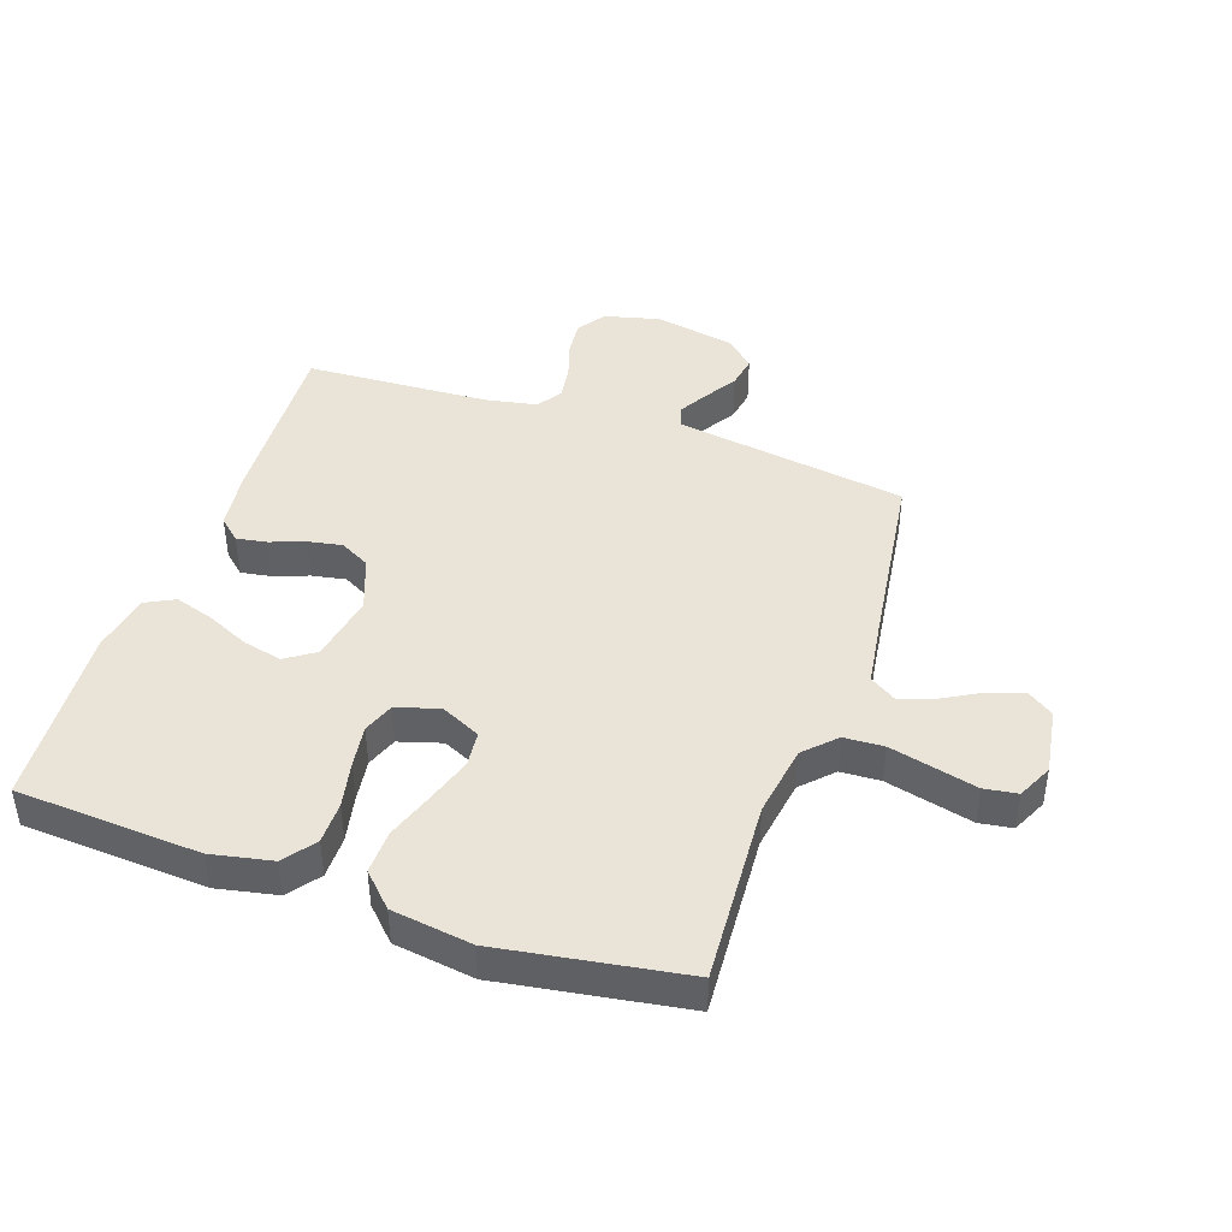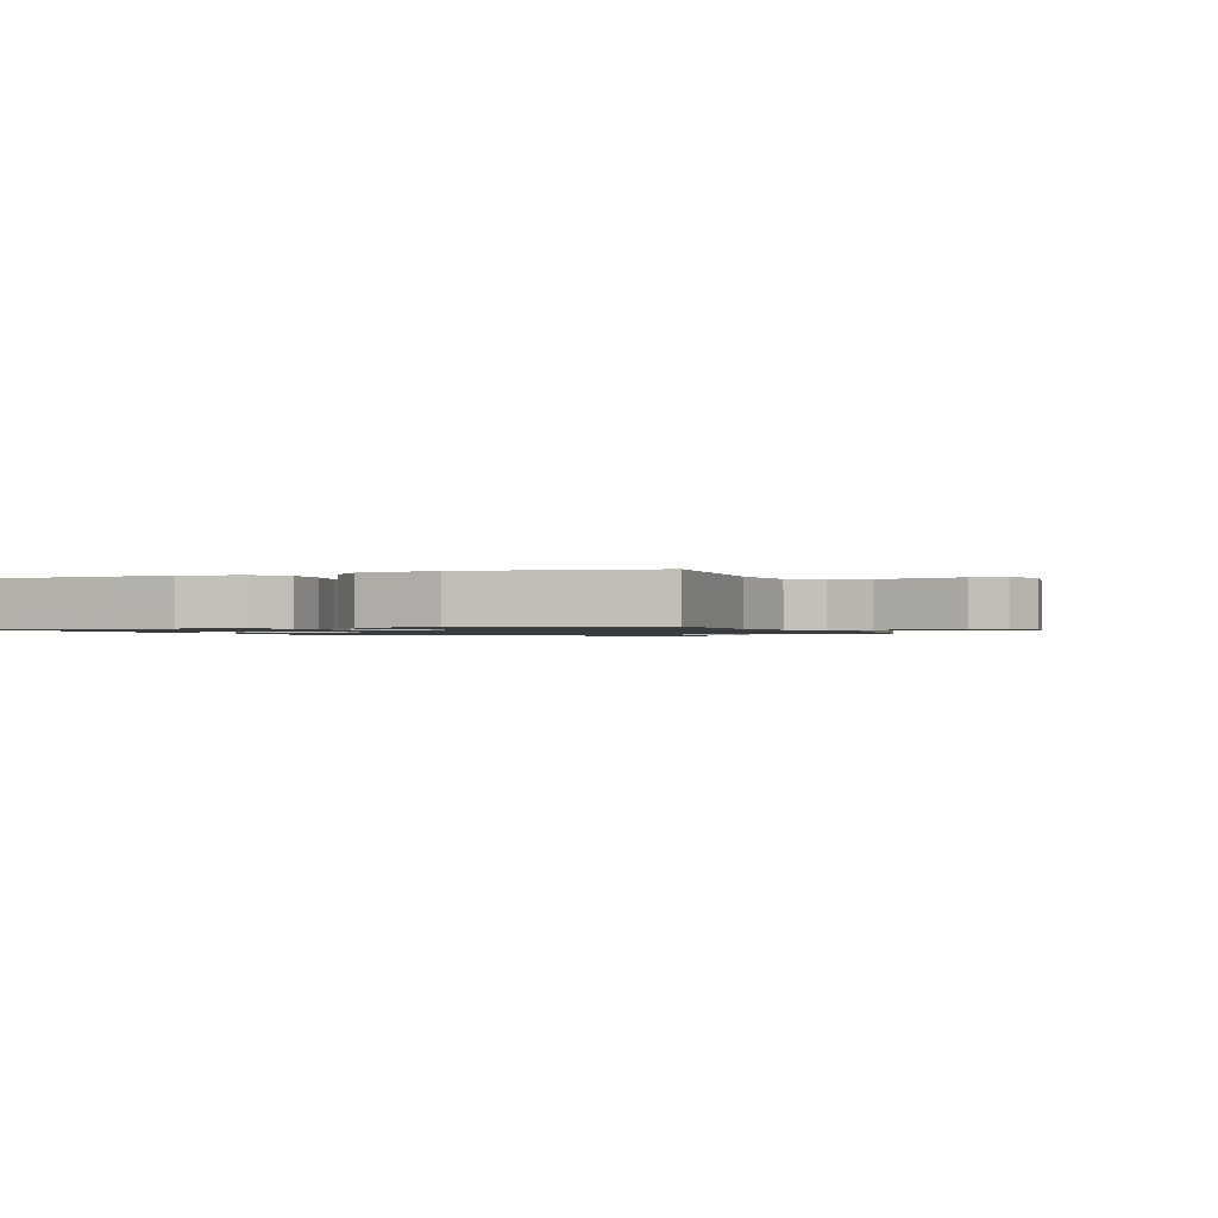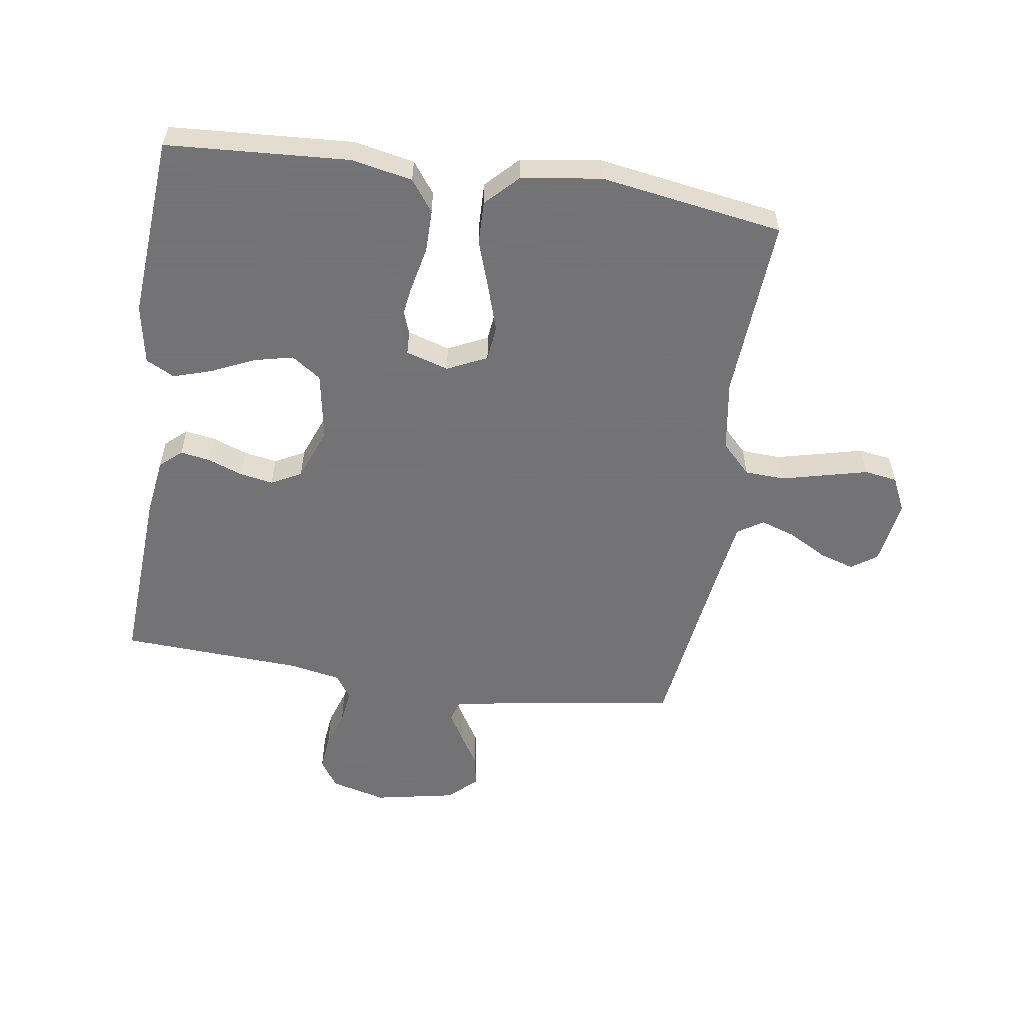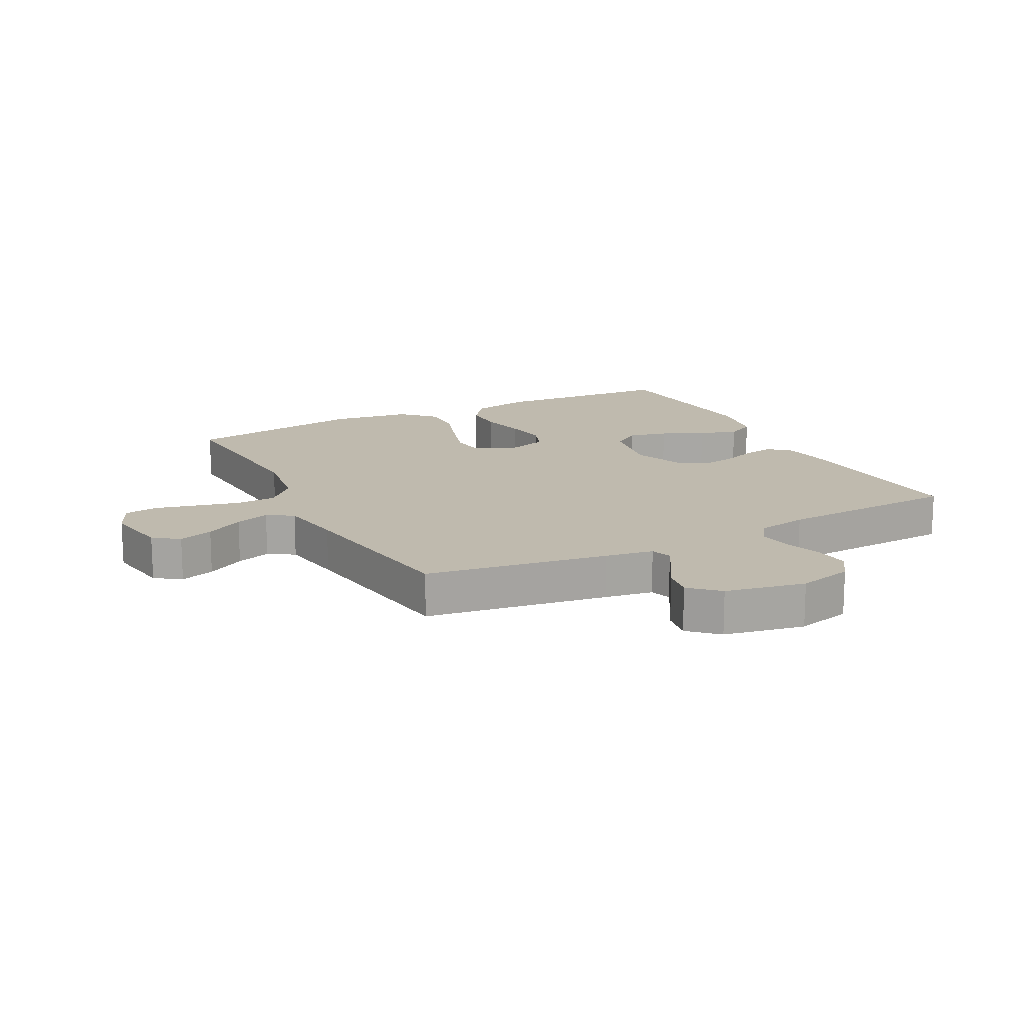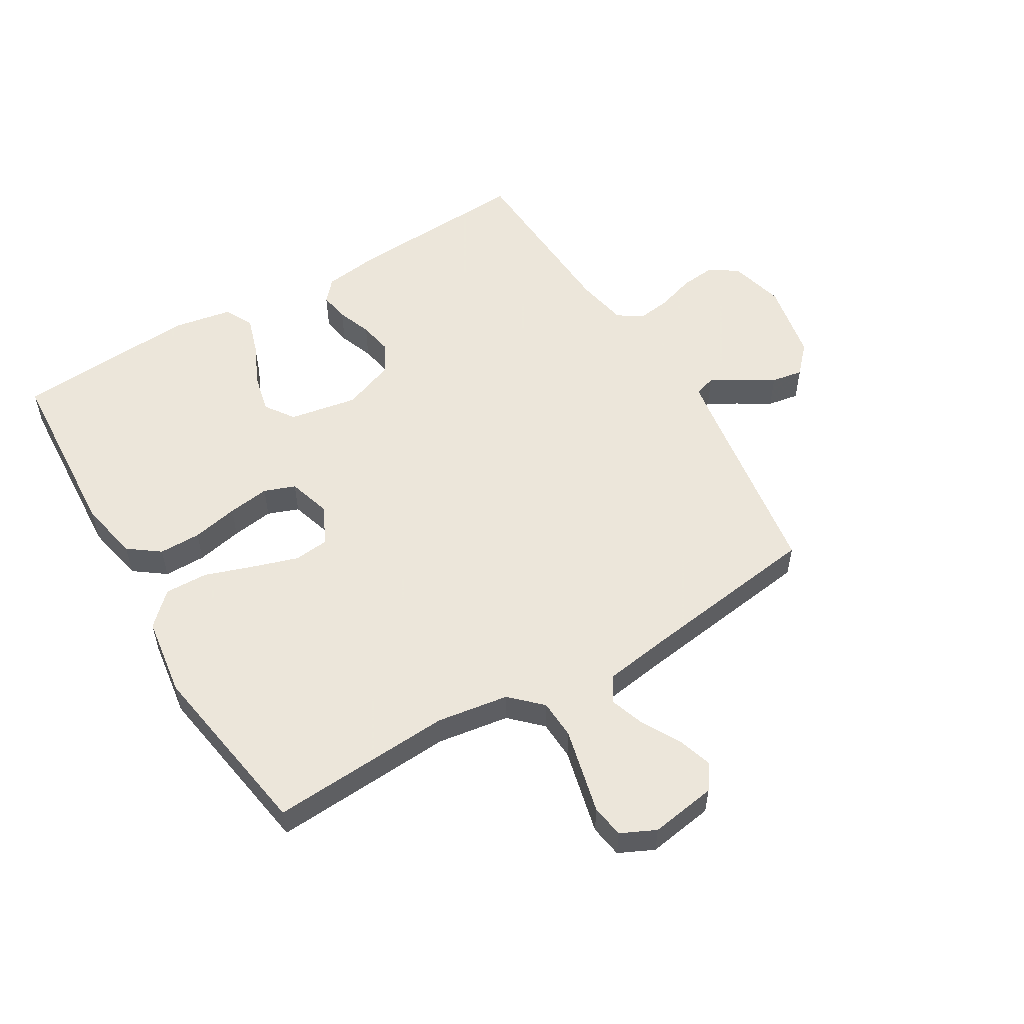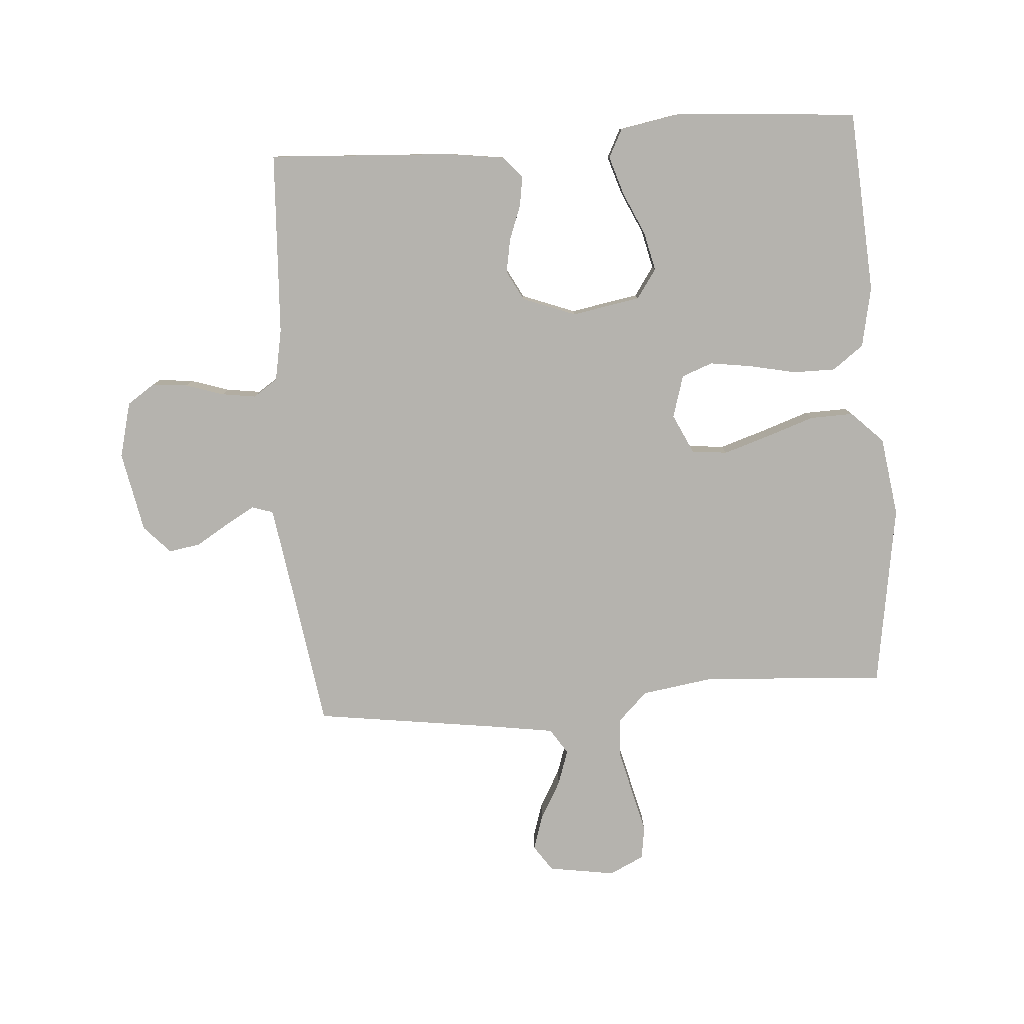
<metadata>
{"format":"obj","ext":"obj","renderer":"f3d","projection":"perspective","resolution":1024,"background":"white","views":[{"elev":43.1,"azim":-161.0,"up":"+Y"},{"elev":-1.1,"azim":-158.6,"up":"+Y"},{"elev":-56.0,"azim":171.4,"up":"+Y"},{"elev":15.7,"azim":-27.5,"up":"+Y"},{"elev":54.2,"azim":-120.9,"up":"+Y"},{"elev":-79.9,"azim":94.1,"up":"+Y"}]}
</metadata>
<code>
v -0.5 0.07 0.5
v -0.2 0.07 0.546
v -0.12 0.07 0.559
v -0.109 0.07 0.594
v -0.136 0.07 0.641
v -0.169 0.07 0.695
v -0.178 0.07 0.747
v -0.132 0.07 0.79
v 0 0.07 0.816
v 0.091 0.07 0.793
v 0.122 0.07 0.747
v 0.116 0.07 0.689
v 0.096 0.07 0.627
v 0.088 0.07 0.571
v 0.115 0.07 0.531
v 0.2 0.07 0.515
v 0.5 0.07 0.5
v 0.483 0.07 0.2
v 0.47 0.07 0.105
v 0.435 0.07 0.074
v 0.386 0.07 0.082
v 0.329 0.07 0.103
v 0.274 0.07 0.113
v 0.225 0.07 0.087
v 0.192 0.07 0
v 0.212 0.07 -0.112
v 0.26 0.07 -0.145
v 0.324 0.07 -0.13
v 0.394 0.07 -0.098
v 0.457 0.07 -0.078
v 0.504 0.07 -0.102
v 0.522 0.07 -0.2
v 0.5 0.07 -0.5
v 0.2 0.07 -0.519
v 0.101 0.07 -0.499
v 0.063 0.07 -0.448
v 0.063 0.07 -0.379
v 0.079 0.07 -0.303
v 0.089 0.07 -0.234
v 0.07 0.07 -0.183
v 0 0.07 -0.162
v -0.065 0.07 -0.193
v -0.071 0.07 -0.251
v -0.047 0.07 -0.326
v -0.02 0.07 -0.405
v -0.018 0.07 -0.476
v -0.069 0.07 -0.528
v -0.2 0.07 -0.547
v -0.5 0.07 -0.5
v -0.481 0.07 -0.2
v -0.499 0.07 -0.082
v -0.547 0.07 -0.033
v -0.612 0.07 -0.03
v -0.685 0.07 -0.048
v -0.754 0.07 -0.065
v -0.808 0.07 -0.057
v -0.835 0.07 0
v -0.818 0.07 0.109
v -0.776 0.07 0.138
v -0.719 0.07 0.12
v -0.656 0.07 0.085
v -0.599 0.07 0.066
v -0.557 0.07 0.093
v -0.541 0.07 0.2
v -0.5 0 0.5
v -0.2 0 0.546
v -0.12 0 0.559
v -0.109 0 0.594
v -0.136 0 0.641
v -0.169 0 0.695
v -0.178 0 0.747
v -0.132 0 0.79
v 0 0 0.816
v 0.091 0 0.793
v 0.122 0 0.747
v 0.116 0 0.689
v 0.096 0 0.627
v 0.088 0 0.571
v 0.115 0 0.531
v 0.2 0 0.515
v 0.5 0 0.5
v 0.483 0 0.2
v 0.47 0 0.105
v 0.435 0 0.074
v 0.386 0 0.082
v 0.329 0 0.103
v 0.274 0 0.113
v 0.225 0 0.087
v 0.192 0 0
v 0.212 0 -0.112
v 0.26 0 -0.145
v 0.324 0 -0.13
v 0.394 0 -0.098
v 0.457 0 -0.078
v 0.504 0 -0.102
v 0.522 0 -0.2
v 0.5 0 -0.5
v 0.2 0 -0.519
v 0.101 0 -0.499
v 0.063 0 -0.448
v 0.063 0 -0.379
v 0.079 0 -0.303
v 0.089 0 -0.234
v 0.07 0 -0.183
v 0 0 -0.162
v -0.065 0 -0.193
v -0.071 0 -0.251
v -0.047 0 -0.326
v -0.02 0 -0.405
v -0.018 0 -0.476
v -0.069 0 -0.528
v -0.2 0 -0.547
v -0.5 0 -0.5
v -0.481 0 -0.2
v -0.499 0 -0.082
v -0.547 0 -0.033
v -0.612 0 -0.03
v -0.685 0 -0.048
v -0.754 0 -0.065
v -0.808 0 -0.057
v -0.835 0 0
v -0.818 0 0.109
v -0.776 0 0.138
v -0.719 0 0.12
v -0.656 0 0.085
v -0.599 0 0.066
v -0.557 0 0.093
v -0.541 0 0.2
f 58 59 60 61
f 58 61 62
f 57 58 62
f 56 57 62
f 53 54 55 56
f 53 56 62
f 52 53 62 63
f 47 48 49 50
f 47 50 51
f 44 45 46 47
f 43 44 47 51
f 42 43 51 52
f 35 36 37 38
f 35 38 39
f 34 35 39
f 33 34 39 40
f 31 32 33 40
f 28 29 30 31
f 27 28 31
f 19 20 21 22
f 19 22 23
f 16 17 18 19
f 15 16 19 23
f 14 15 23 24
f 10 11 12 13
f 10 13 14
f 9 10 14
f 5 6 7 8
f 4 5 8 9
f 3 4 9 14
f 64 1 2
f 41 42 52 63
f 27 31 40
f 26 27 40 41
f 25 26 41 63
f 24 25 63 64
f 14 24 64
f 2 3 14 64
f 125 124 123 122
f 126 125 122
f 126 122 121
f 126 121 120
f 120 119 118 117
f 126 120 117
f 127 126 117 116
f 114 113 112 111
f 115 114 111
f 111 110 109 108
f 115 111 108 107
f 116 115 107 106
f 102 101 100 99
f 103 102 99
f 103 99 98
f 104 103 98 97
f 104 97 96 95
f 95 94 93 92
f 95 92 91
f 86 85 84 83
f 87 86 83
f 83 82 81 80
f 87 83 80 79
f 88 87 79 78
f 77 76 75 74
f 78 77 74
f 78 74 73
f 72 71 70 69
f 73 72 69 68
f 78 73 68 67
f 66 65 128
f 127 116 106 105
f 104 95 91
f 105 104 91 90
f 127 105 90 89
f 128 127 89 88
f 128 88 78
f 128 78 67 66
f 1 65 66 2
f 2 66 67 3
f 3 67 68 4
f 4 68 69 5
f 5 69 70 6
f 6 70 71 7
f 7 71 72 8
f 8 72 73 9
f 9 73 74 10
f 10 74 75 11
f 11 75 76 12
f 12 76 77 13
f 13 77 78 14
f 14 78 79 15
f 15 79 80 16
f 16 80 81 17
f 17 81 82 18
f 18 82 83 19
f 19 83 84 20
f 20 84 85 21
f 21 85 86 22
f 22 86 87 23
f 23 87 88 24
f 24 88 89 25
f 25 89 90 26
f 26 90 91 27
f 27 91 92 28
f 28 92 93 29
f 29 93 94 30
f 30 94 95 31
f 31 95 96 32
f 32 96 97 33
f 33 97 98 34
f 34 98 99 35
f 35 99 100 36
f 36 100 101 37
f 37 101 102 38
f 38 102 103 39
f 39 103 104 40
f 40 104 105 41
f 41 105 106 42
f 42 106 107 43
f 43 107 108 44
f 44 108 109 45
f 45 109 110 46
f 46 110 111 47
f 47 111 112 48
f 48 112 113 49
f 49 113 114 50
f 50 114 115 51
f 51 115 116 52
f 52 116 117 53
f 53 117 118 54
f 54 118 119 55
f 55 119 120 56
f 56 120 121 57
f 57 121 122 58
f 58 122 123 59
f 59 123 124 60
f 60 124 125 61
f 61 125 126 62
f 62 126 127 63
f 63 127 128 64
f 64 128 65 1

</code>
